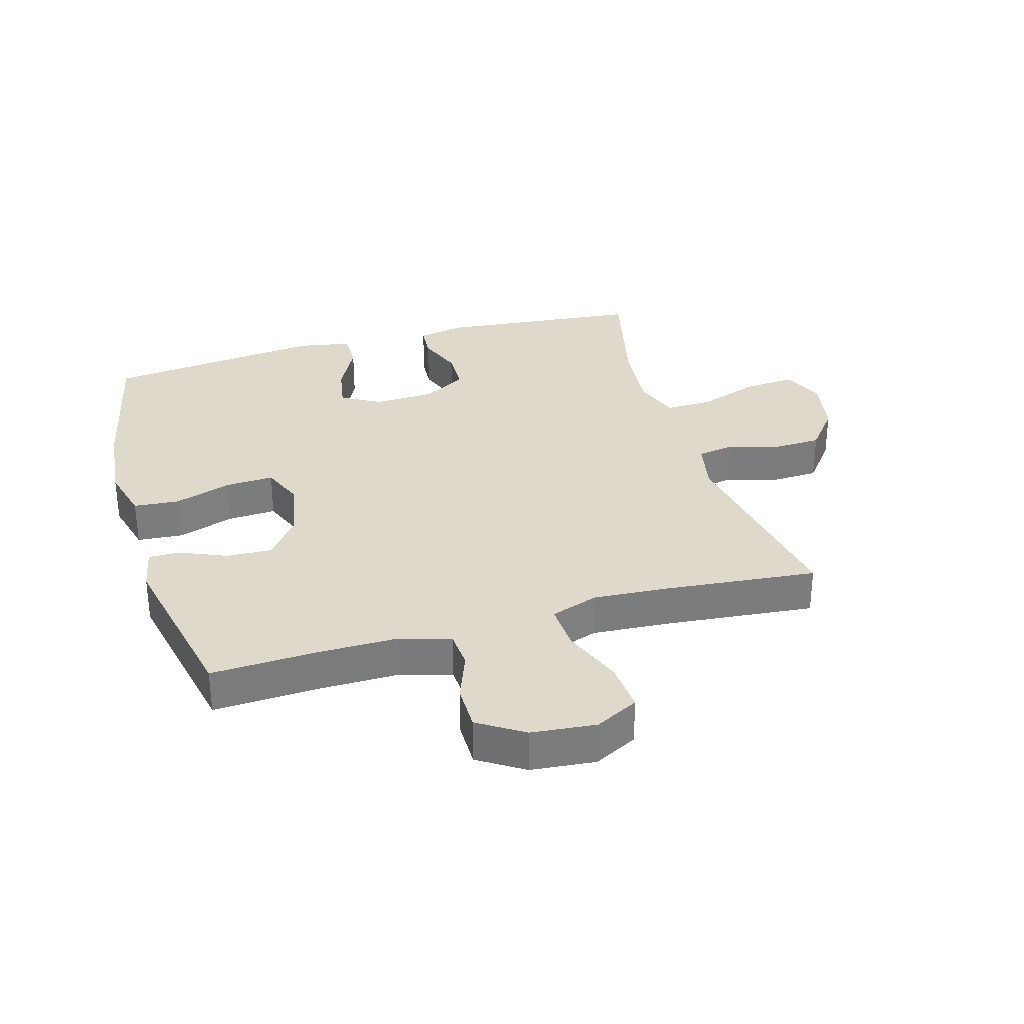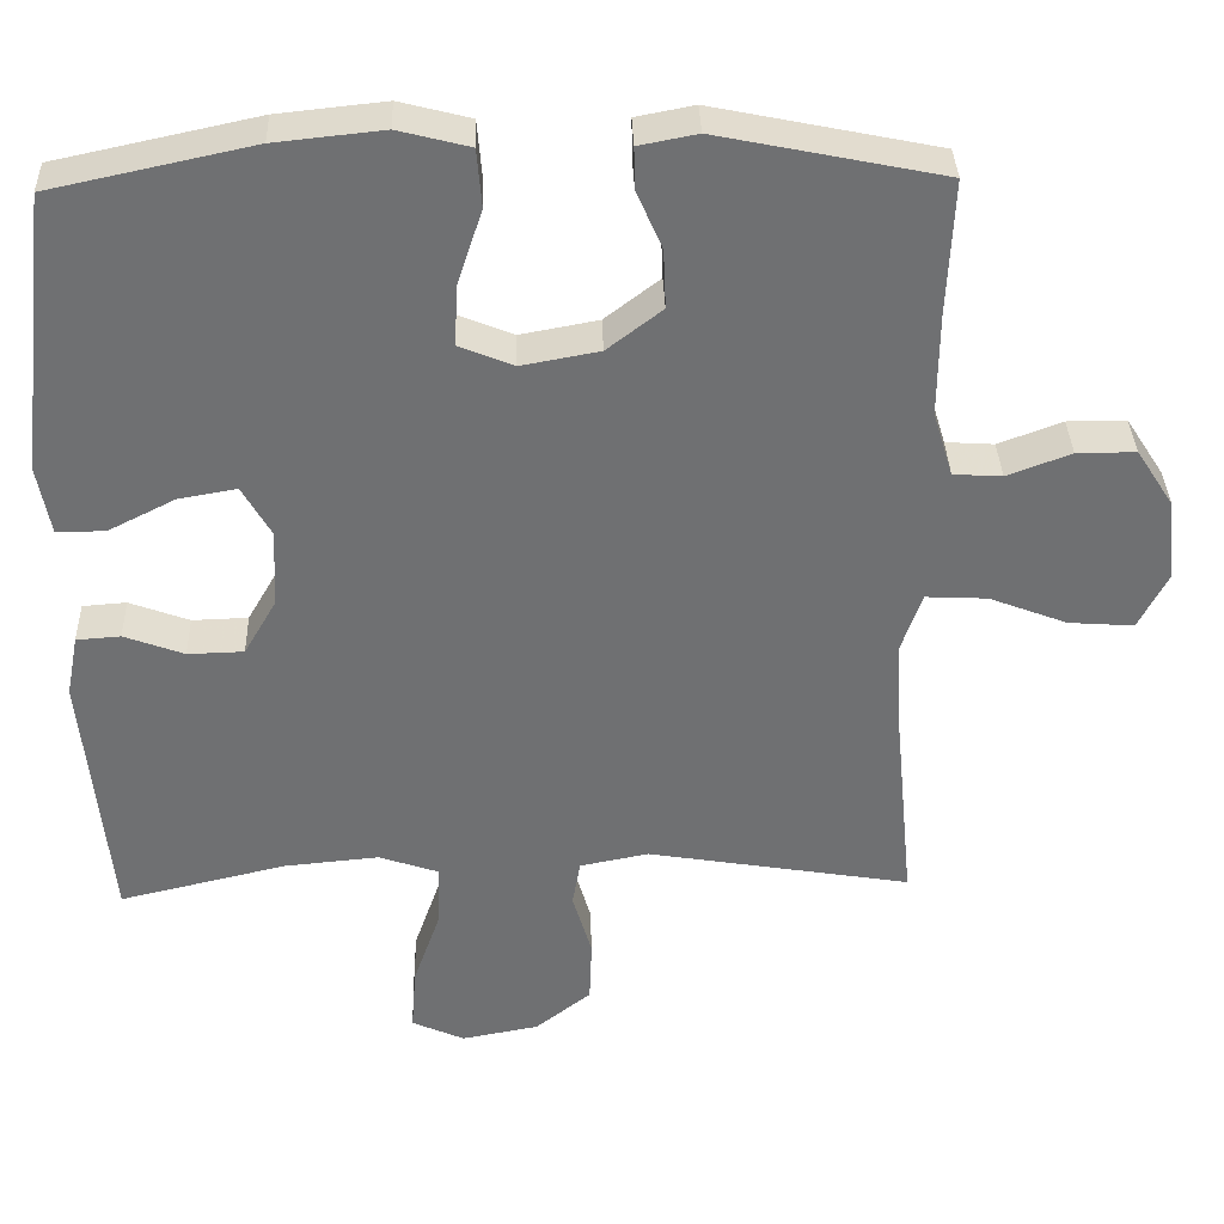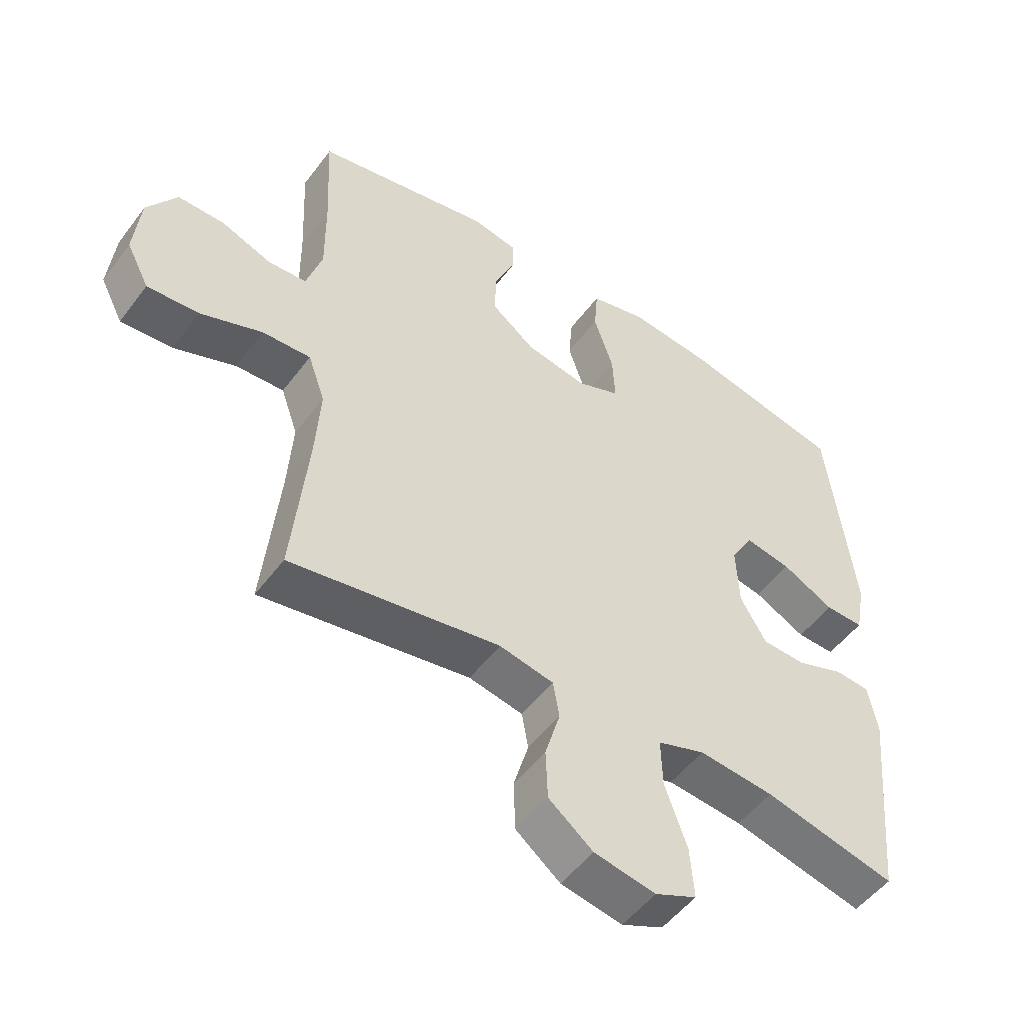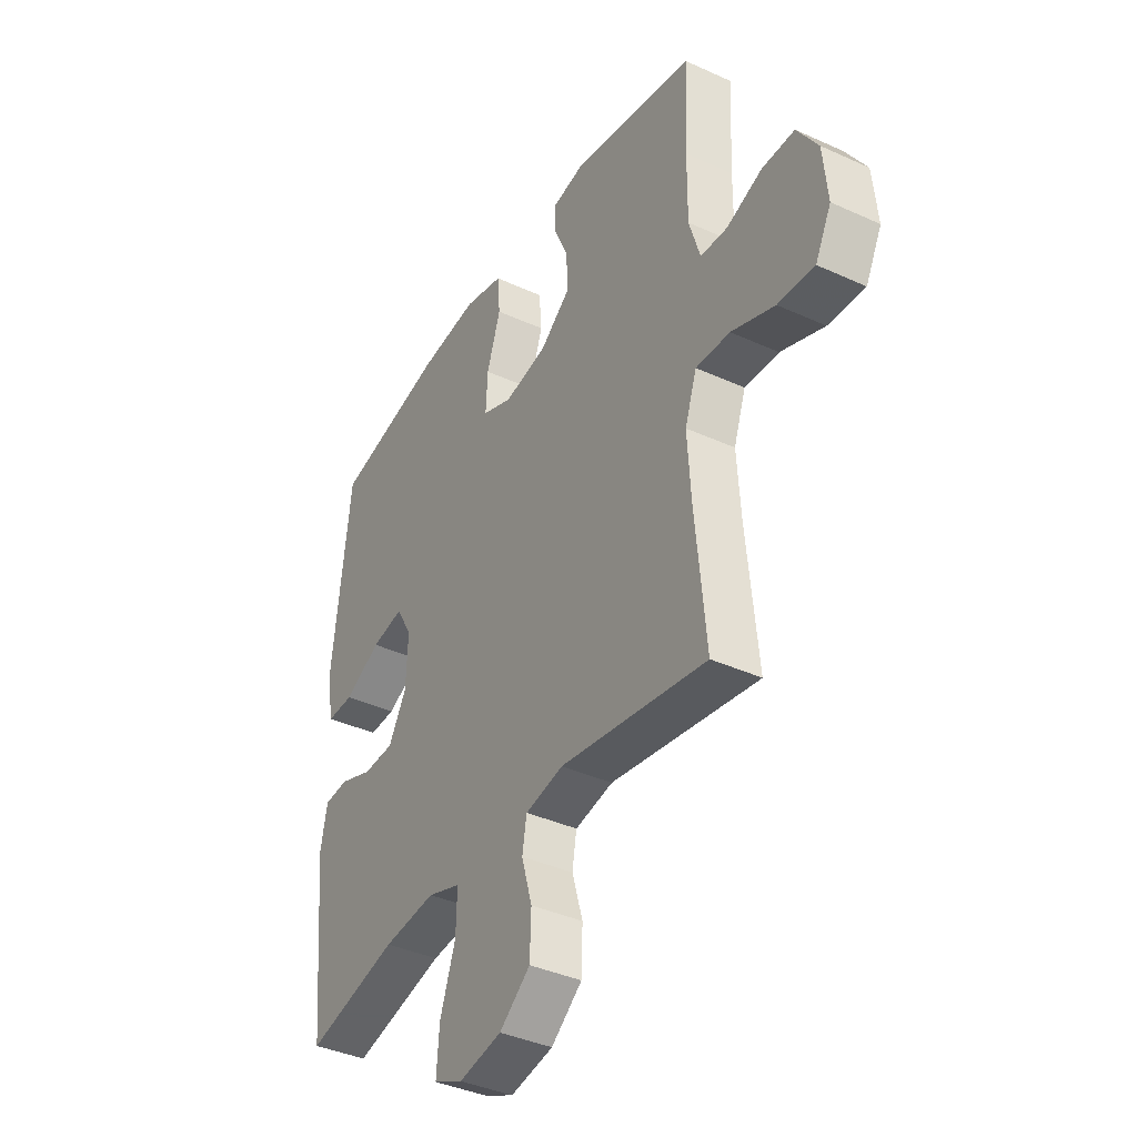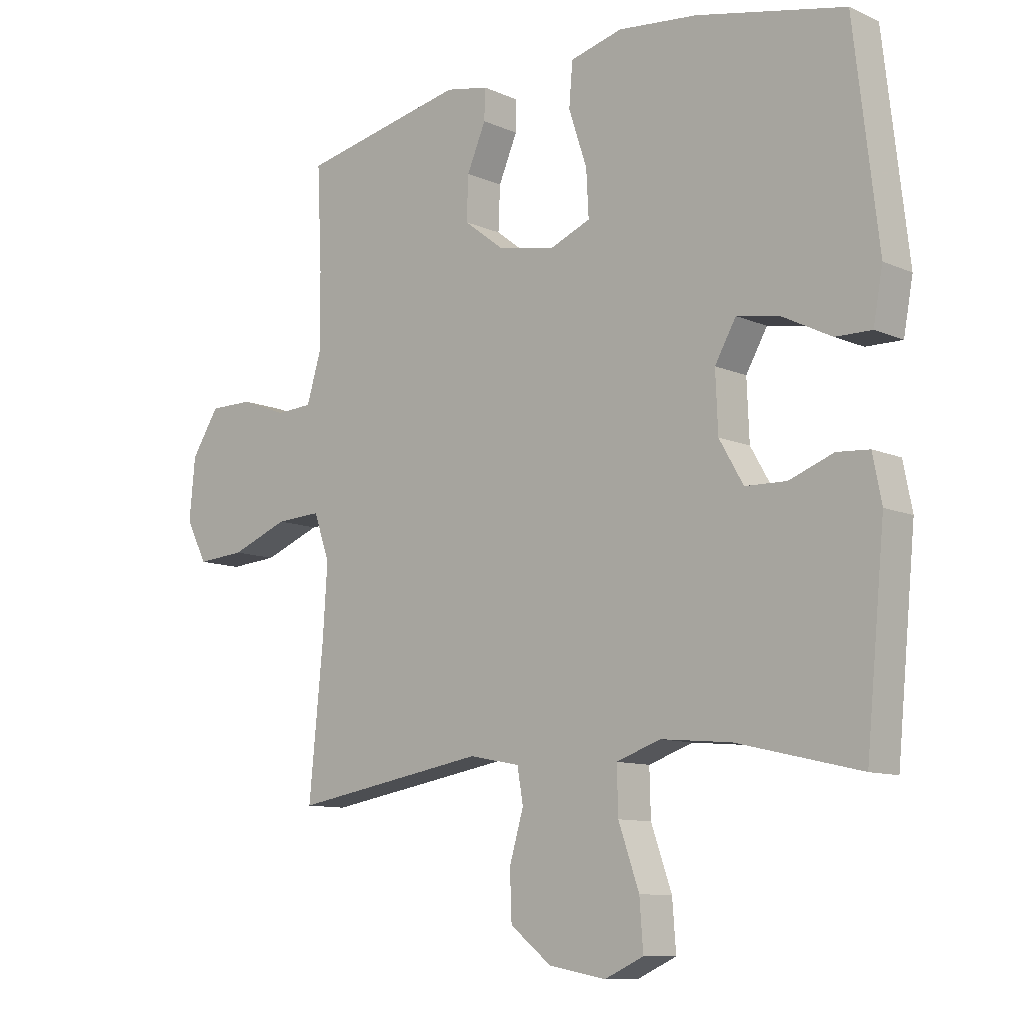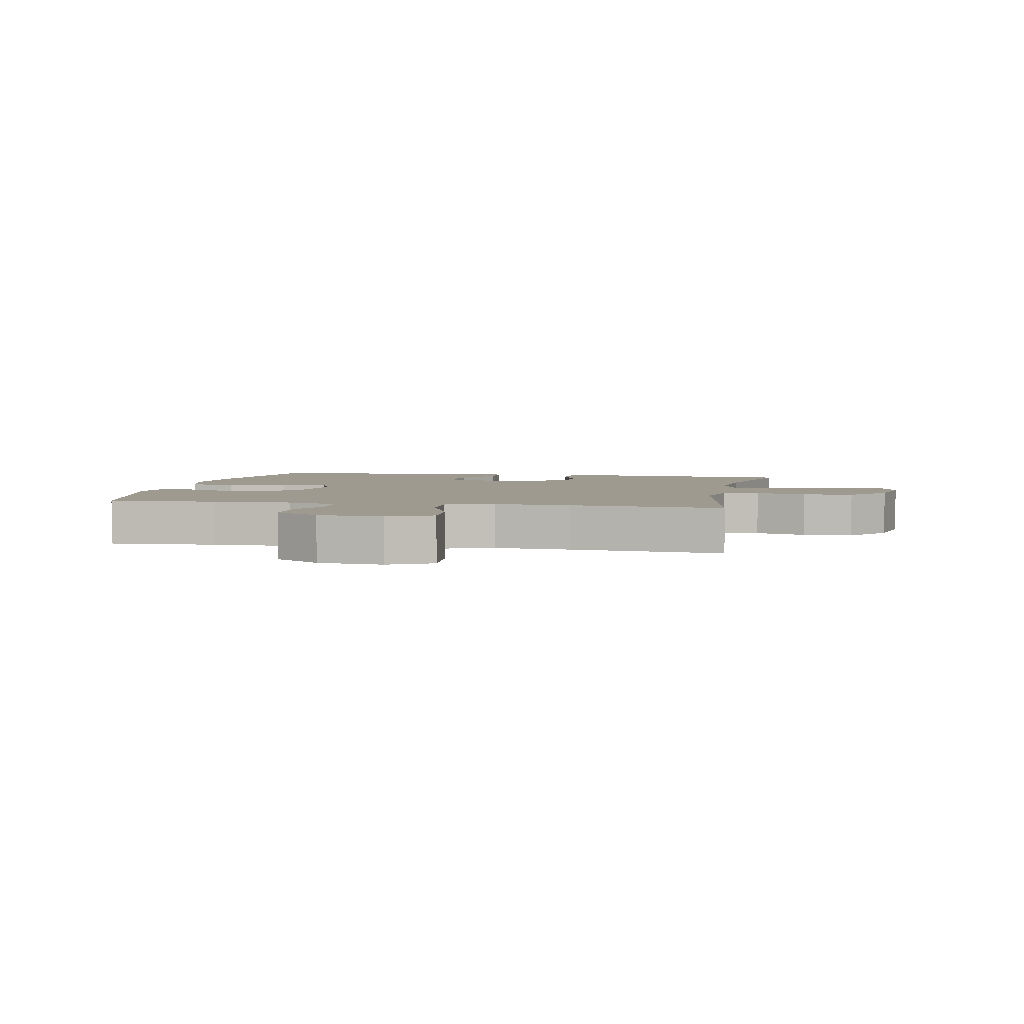
<metadata>
{"format":"obj","ext":"obj","renderer":"f3d","projection":"perspective","resolution":1024,"background":"white","views":[{"elev":31.7,"azim":73.8,"up":"+Y"},{"elev":35.3,"azim":-1.9,"up":"+Z"},{"elev":-51.4,"azim":144.3,"up":"+Z"},{"elev":-38.9,"azim":60.2,"up":"+Z"},{"elev":-10.2,"azim":-138.2,"up":"+Z"},{"elev":3.7,"azim":101.0,"up":"+Y"}]}
</metadata>
<code>
v 0.5 0.07 0.5
v 0.492 0.07 0.327
v 0.491 0.07 0.2
v 0.516 0.07 0.118
v 0.577 0.07 0.114
v 0.657 0.07 0.144
v 0.731 0.07 0.144
v 0.778 0.07 0.071
v 0.788 0.07 -0.033
v 0.752 0.07 -0.103
v 0.67 0.07 -0.097
v 0.572 0.07 -0.059
v 0.495 0.07 -0.055
v 0.468 0.07 -0.132
v 0.476 0.07 -0.254
v 0.5 0.07 -0.5
v 0.168 0.07 -0.444
v 0.082 0.07 -0.461
v 0.072 0.07 -0.519
v 0.096 0.07 -0.601
v 0.093 0.07 -0.681
v 0.023 0.07 -0.736
v -0.074 0.07 -0.754
v -0.14 0.07 -0.724
v -0.134 0.07 -0.643
v -0.099 0.07 -0.543
v -0.097 0.07 -0.466
v -0.172 0.07 -0.44
v -0.291 0.07 -0.451
v -0.5 0.07 -0.5
v -0.532 0.07 -0.171
v -0.517 0.07 -0.094
v -0.462 0.07 -0.09
v -0.387 0.07 -0.118
v -0.317 0.07 -0.116
v -0.276 0.07 -0.045
v -0.272 0.07 0.053
v -0.308 0.07 0.116
v -0.381 0.07 0.103
v -0.464 0.07 0.061
v -0.525 0.07 0.06
v -0.541 0.07 0.147
v -0.5 0.07 0.5
v -0.248 0.07 0.554
v -0.113 0.07 0.568
v -0.024 0.07 0.545
v -0.018 0.07 0.472
v -0.049 0.07 0.378
v -0.053 0.07 0.301
v 0.015 0.07 0.273
v 0.113 0.07 0.291
v 0.182 0.07 0.344
v 0.179 0.07 0.418
v 0.147 0.07 0.492
v 0.146 0.07 0.544
v 0.219 0.07 0.558
v 0.5 0 0.5
v 0.492 0 0.327
v 0.491 0 0.2
v 0.516 0 0.118
v 0.577 0 0.114
v 0.657 0 0.144
v 0.731 0 0.144
v 0.778 0 0.071
v 0.788 0 -0.033
v 0.752 0 -0.103
v 0.67 0 -0.097
v 0.572 0 -0.059
v 0.495 0 -0.055
v 0.468 0 -0.132
v 0.476 0 -0.254
v 0.5 0 -0.5
v 0.168 0 -0.444
v 0.082 0 -0.461
v 0.072 0 -0.519
v 0.096 0 -0.601
v 0.093 0 -0.681
v 0.023 0 -0.736
v -0.074 0 -0.754
v -0.14 0 -0.724
v -0.134 0 -0.643
v -0.099 0 -0.543
v -0.097 0 -0.466
v -0.172 0 -0.44
v -0.291 0 -0.451
v -0.5 0 -0.5
v -0.532 0 -0.171
v -0.517 0 -0.094
v -0.462 0 -0.09
v -0.387 0 -0.118
v -0.317 0 -0.116
v -0.276 0 -0.045
v -0.272 0 0.053
v -0.308 0 0.116
v -0.381 0 0.103
v -0.464 0 0.061
v -0.525 0 0.06
v -0.541 0 0.147
v -0.5 0 0.5
v -0.248 0 0.554
v -0.113 0 0.568
v -0.024 0 0.545
v -0.018 0 0.472
v -0.049 0 0.378
v -0.053 0 0.301
v 0.015 0 0.273
v 0.113 0 0.291
v 0.182 0 0.344
v 0.179 0 0.418
v 0.147 0 0.492
v 0.146 0 0.544
v 0.219 0 0.558
f 53 54 55 56
f 52 53 56 1
f 51 52 1 2
f 50 51 2 3
f 45 46 47 48
f 45 48 49
f 44 45 49
f 43 44 49
f 42 43 49
f 39 40 41 42
f 38 39 42 49
f 37 38 49 50
f 31 32 33 34
f 29 30 31 34
f 28 29 34 35
f 27 28 35 36
f 23 24 25 26
f 23 26 27
f 22 23 27
f 19 20 21 22
f 18 19 22 27
f 17 18 27 36
f 15 16 17 36
f 9 10 11 12
f 9 12 13
f 8 9 13
f 5 6 7 8
f 4 5 8 13
f 3 4 13 14
f 37 50 3 14
f 14 15 36 37
f 112 111 110 109
f 57 112 109 108
f 58 57 108 107
f 59 58 107 106
f 104 103 102 101
f 105 104 101
f 105 101 100
f 105 100 99
f 105 99 98
f 98 97 96 95
f 105 98 95 94
f 106 105 94 93
f 90 89 88 87
f 90 87 86 85
f 91 90 85 84
f 92 91 84 83
f 82 81 80 79
f 83 82 79
f 83 79 78
f 78 77 76 75
f 83 78 75 74
f 92 83 74 73
f 92 73 72 71
f 68 67 66 65
f 69 68 65
f 69 65 64
f 64 63 62 61
f 69 64 61 60
f 70 69 60 59
f 70 59 106 93
f 93 92 71 70
f 1 57 58 2
f 2 58 59 3
f 3 59 60 4
f 4 60 61 5
f 5 61 62 6
f 6 62 63 7
f 7 63 64 8
f 8 64 65 9
f 9 65 66 10
f 10 66 67 11
f 11 67 68 12
f 12 68 69 13
f 13 69 70 14
f 14 70 71 15
f 15 71 72 16
f 16 72 73 17
f 17 73 74 18
f 18 74 75 19
f 19 75 76 20
f 20 76 77 21
f 21 77 78 22
f 22 78 79 23
f 23 79 80 24
f 24 80 81 25
f 25 81 82 26
f 26 82 83 27
f 27 83 84 28
f 28 84 85 29
f 29 85 86 30
f 30 86 87 31
f 31 87 88 32
f 32 88 89 33
f 33 89 90 34
f 34 90 91 35
f 35 91 92 36
f 36 92 93 37
f 37 93 94 38
f 38 94 95 39
f 39 95 96 40
f 40 96 97 41
f 41 97 98 42
f 42 98 99 43
f 43 99 100 44
f 44 100 101 45
f 45 101 102 46
f 46 102 103 47
f 47 103 104 48
f 48 104 105 49
f 49 105 106 50
f 50 106 107 51
f 51 107 108 52
f 52 108 109 53
f 53 109 110 54
f 54 110 111 55
f 55 111 112 56
f 56 112 57 1

</code>
